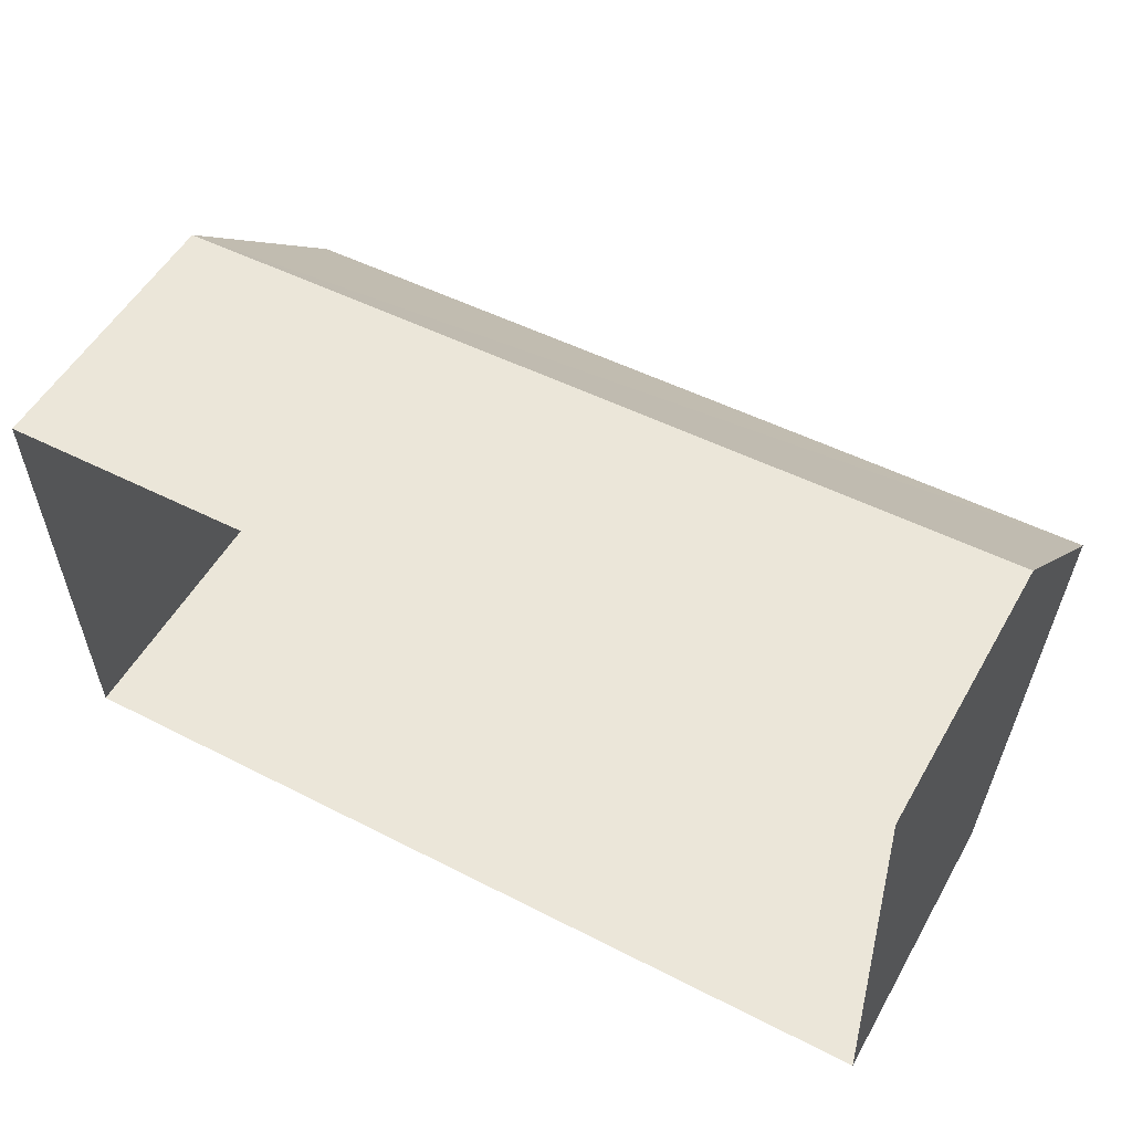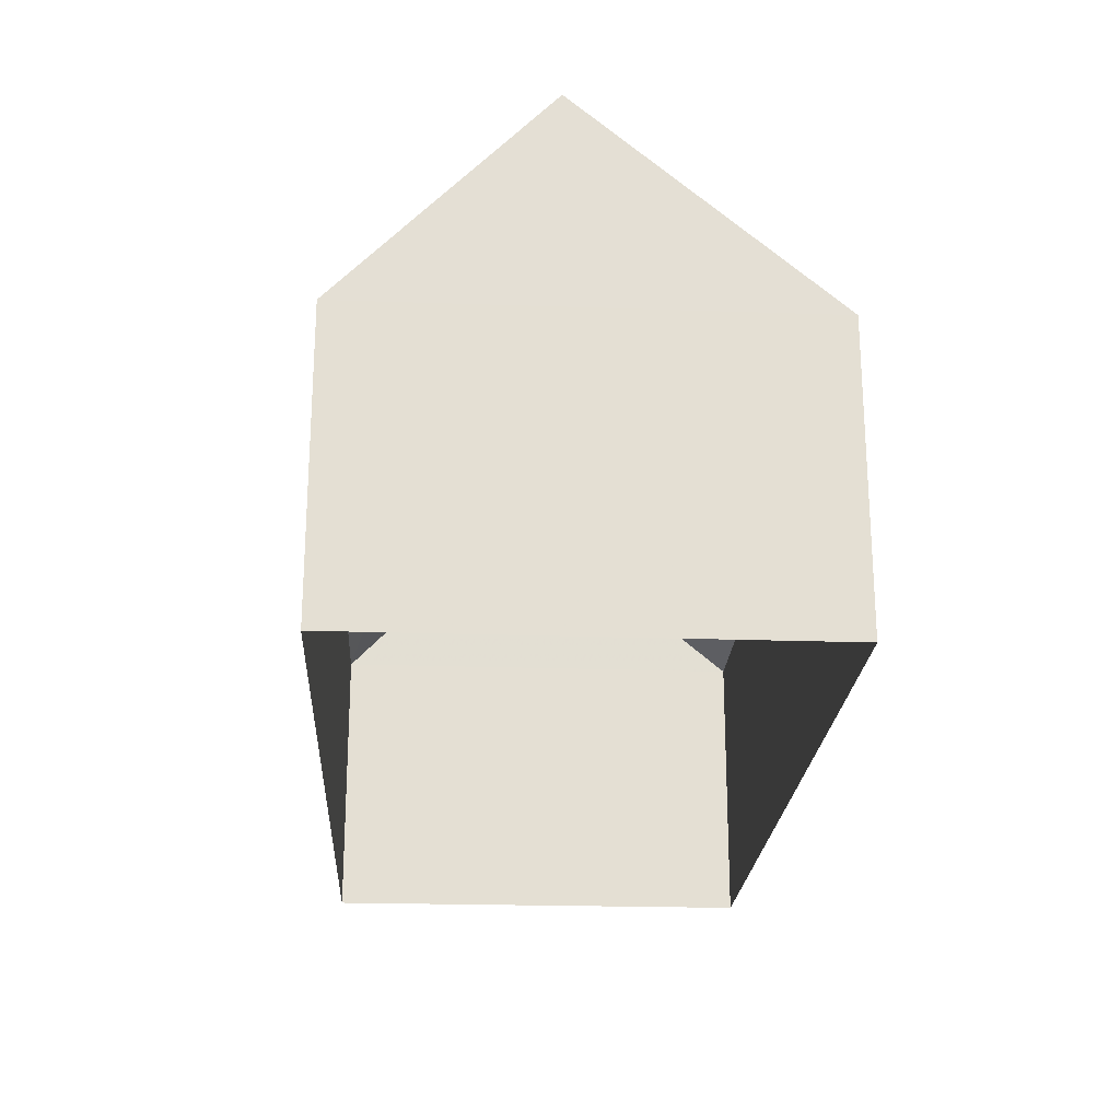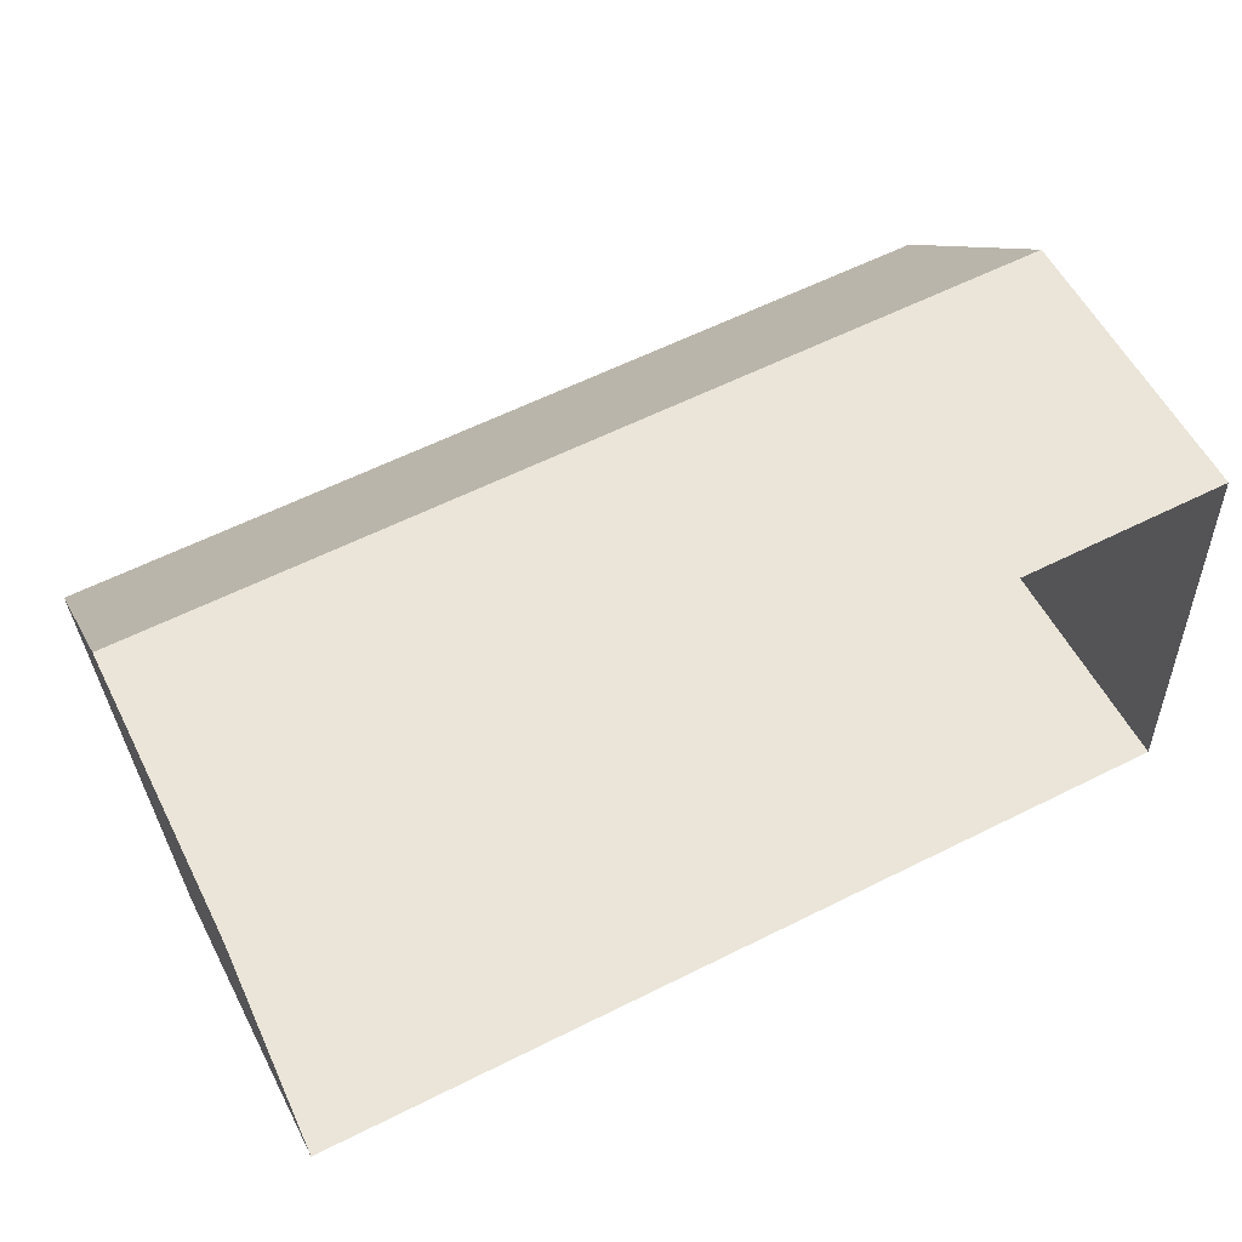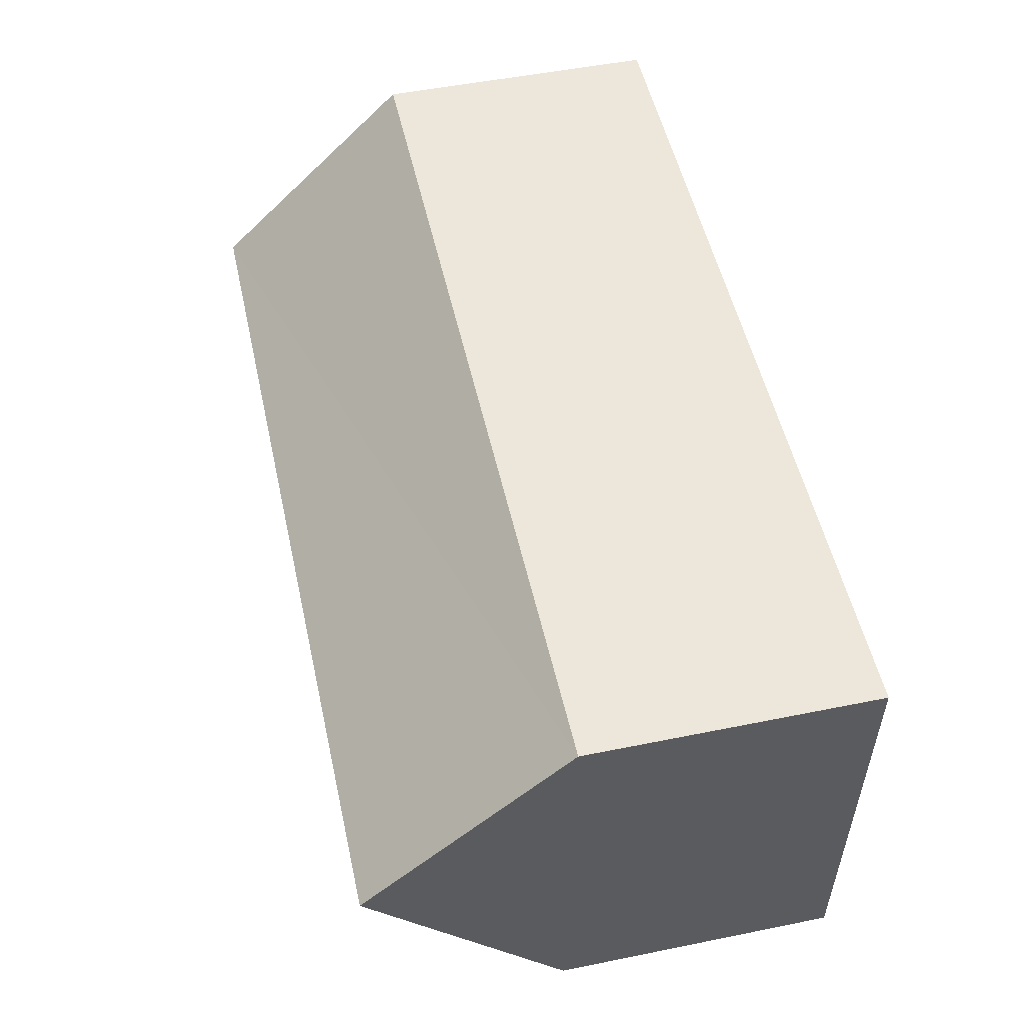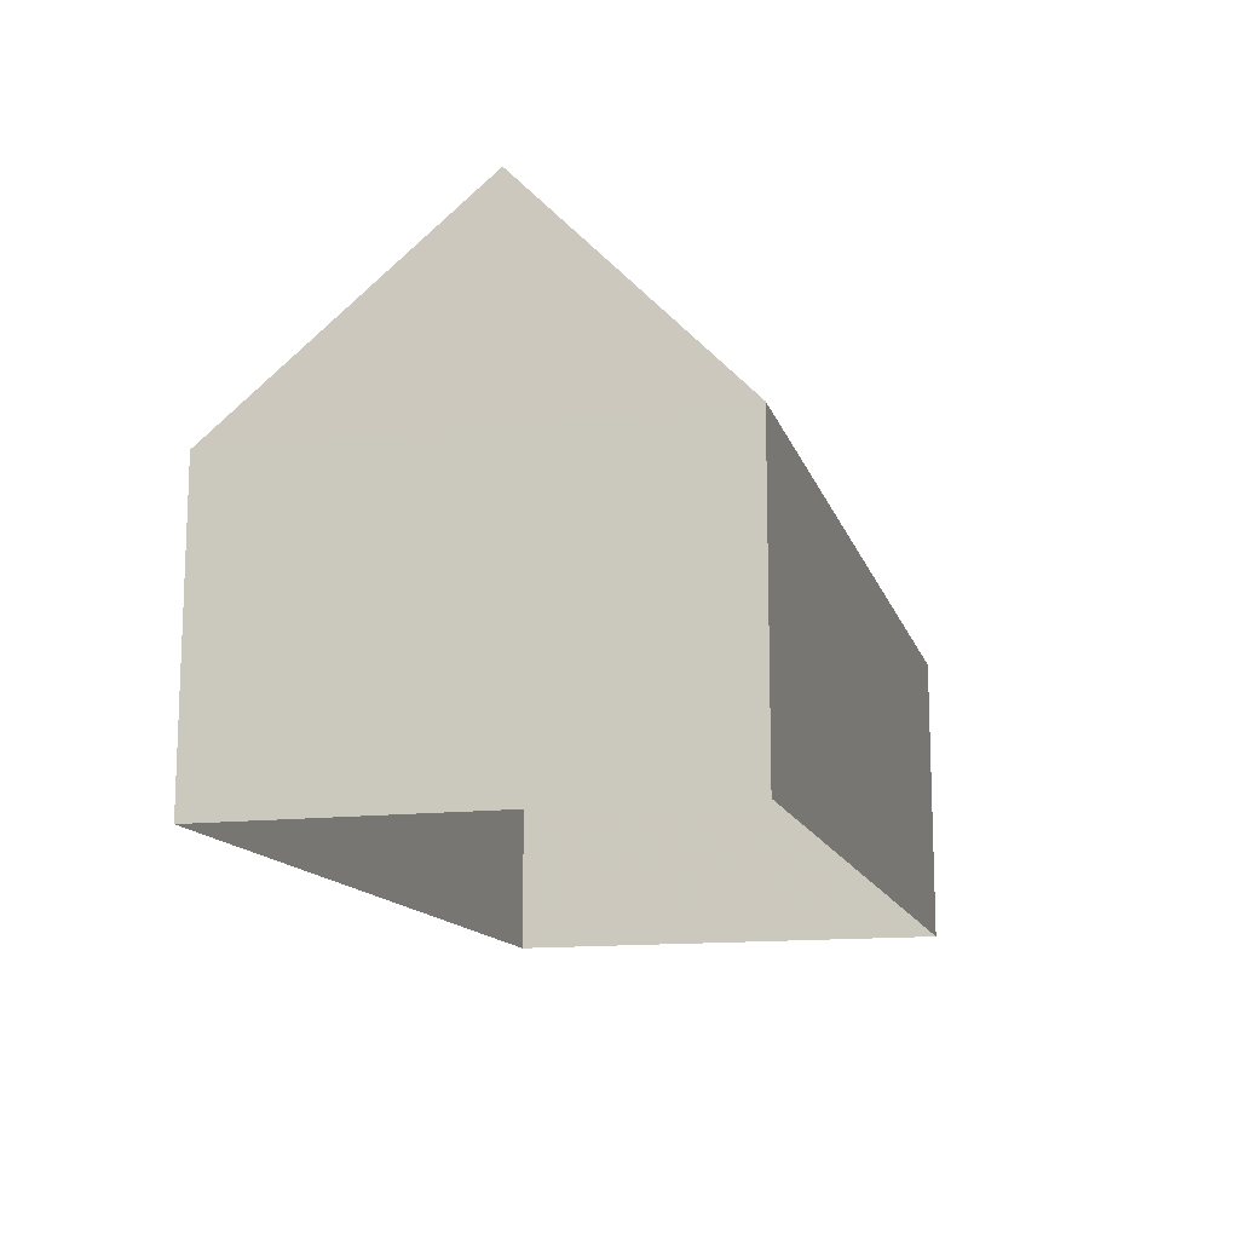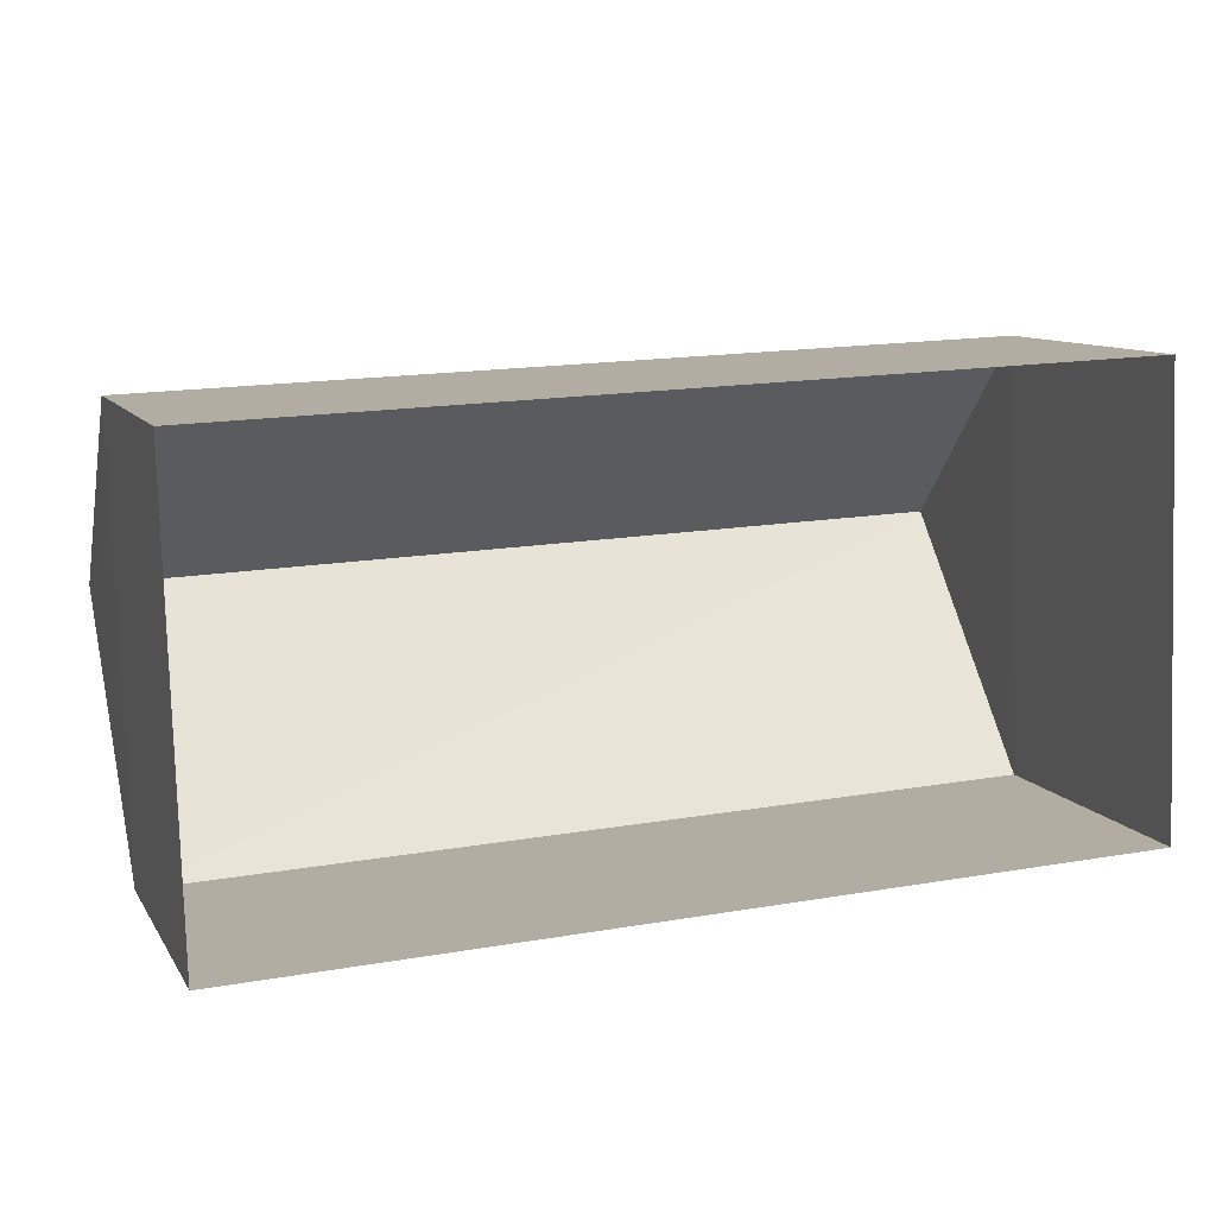
<metadata>
{"format":"obj","ext":"obj","renderer":"f3d","projection":"perspective","resolution":1024,"background":"white","views":[{"elev":53.6,"azim":-150.5,"up":"+Y"},{"elev":-22.4,"azim":-95.4,"up":"+Z"},{"elev":56.4,"azim":153.2,"up":"+Y"},{"elev":50.8,"azim":77.4,"up":"+Y"},{"elev":-13.8,"azim":102.4,"up":"+Z"},{"elev":10.0,"azim":160.7,"up":"+Y"}]}
</metadata>
<code>
v -3.732e+05 -1.053e+05 22.9
v -3.732e+05 -1.053e+05 22.9
v -3.732e+05 -1.053e+05 22.9
v -3.732e+05 -1.053e+05 22.9
v -3.732e+05 -1.053e+05 26.84
v -3.732e+05 -1.053e+05 25.2
v -3.732e+05 -1.053e+05 26.83
v -3.732e+05 -1.053e+05 25.2
v -3.732e+05 -1.053e+05 25.2
v -3.732e+05 -1.053e+05 25.2
f 1 2 3
f 1 4 2
f 5 6 7
f 5 8 6
f 9 10 5
f 7 9 5
f 1 3 6
f 6 9 7
f 6 3 9
f 10 3 2
f 10 9 3
f 10 2 8
f 10 8 5
f 2 4 8
f 8 4 1
f 6 8 1

</code>
